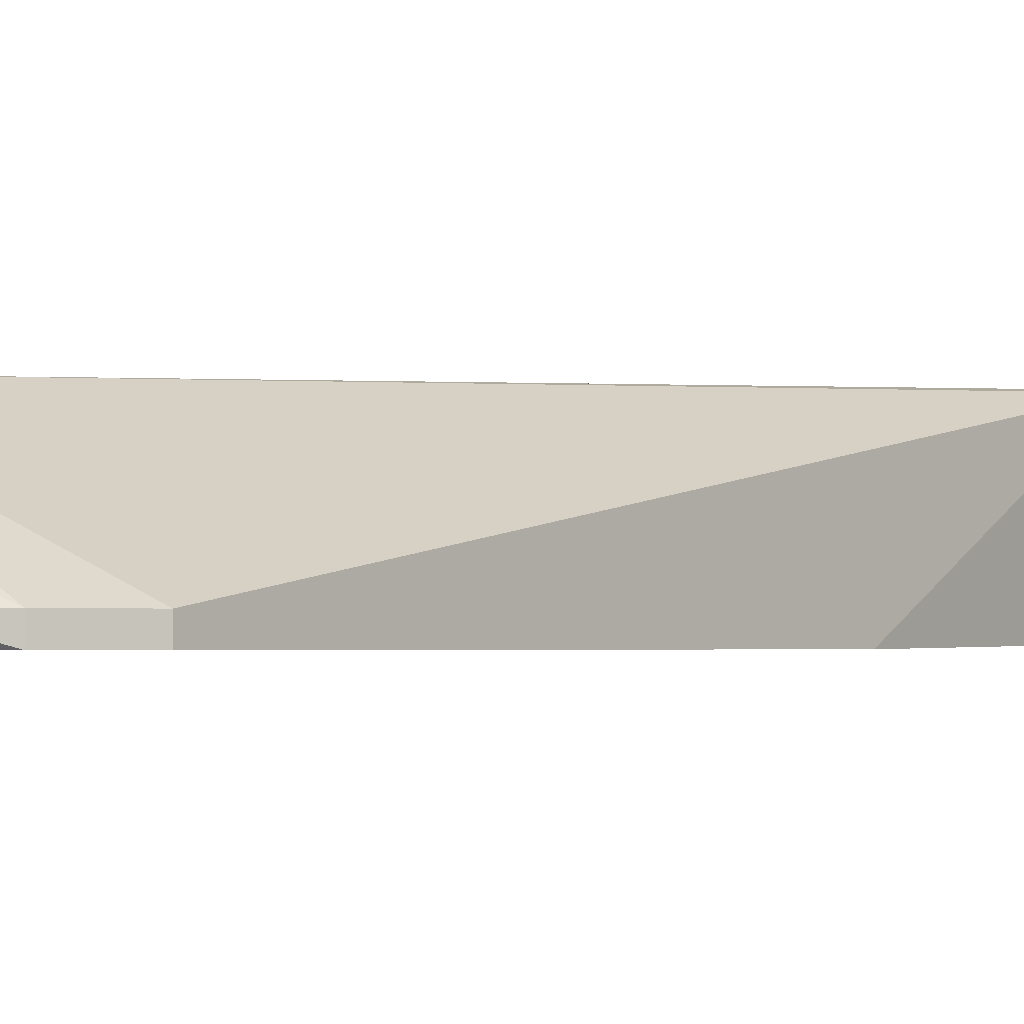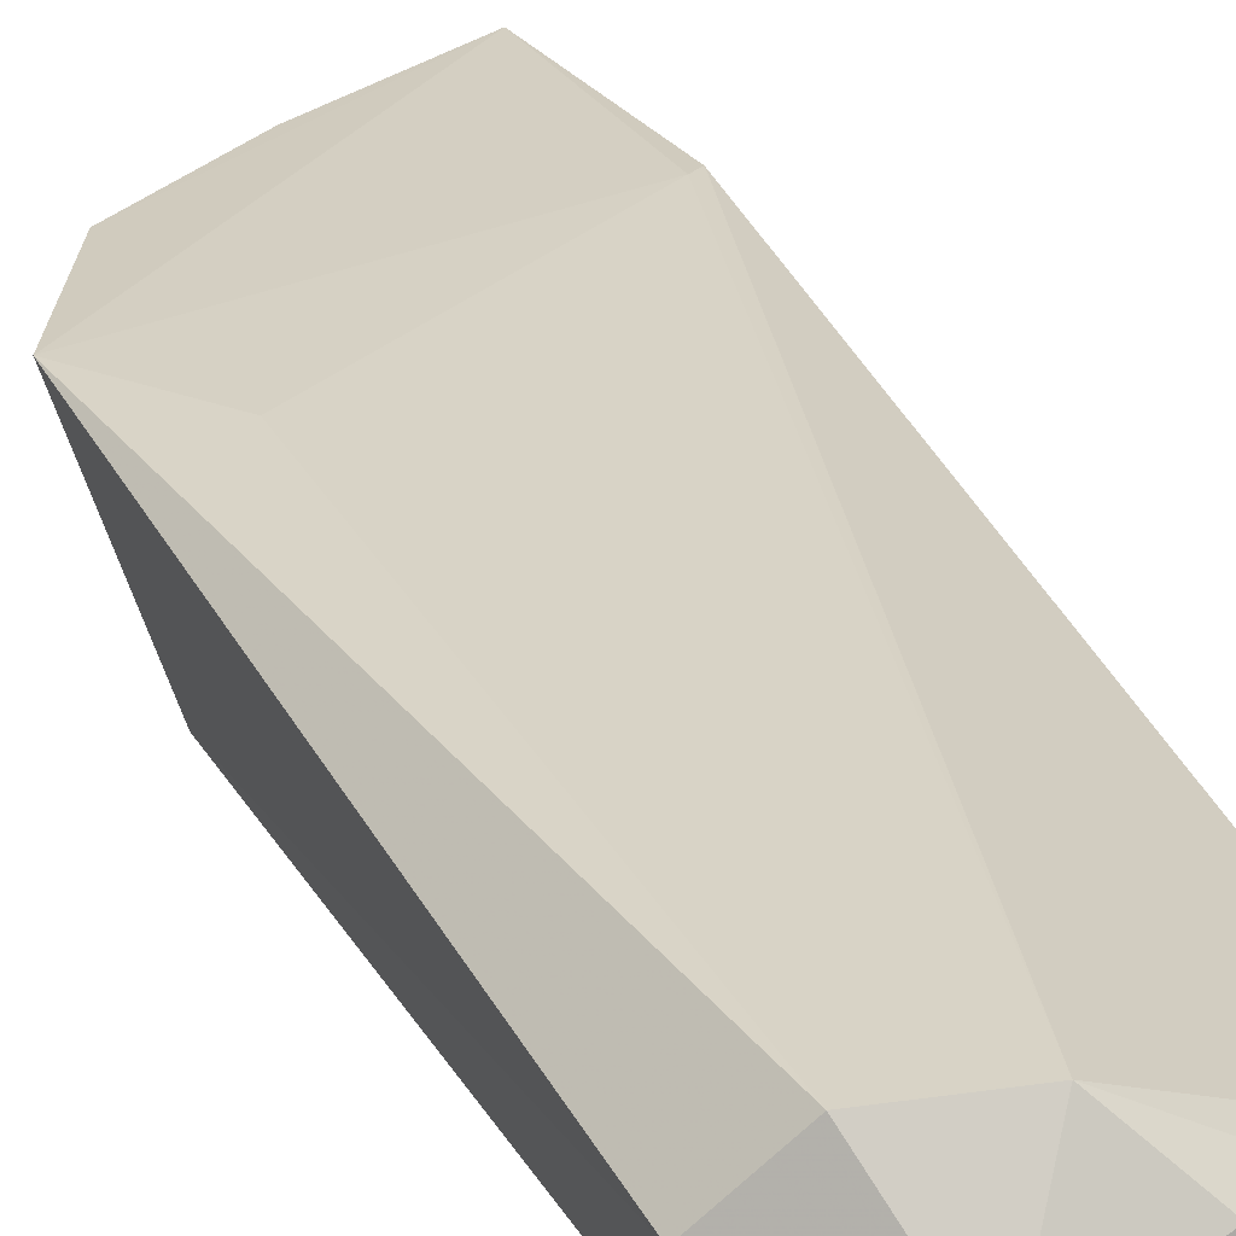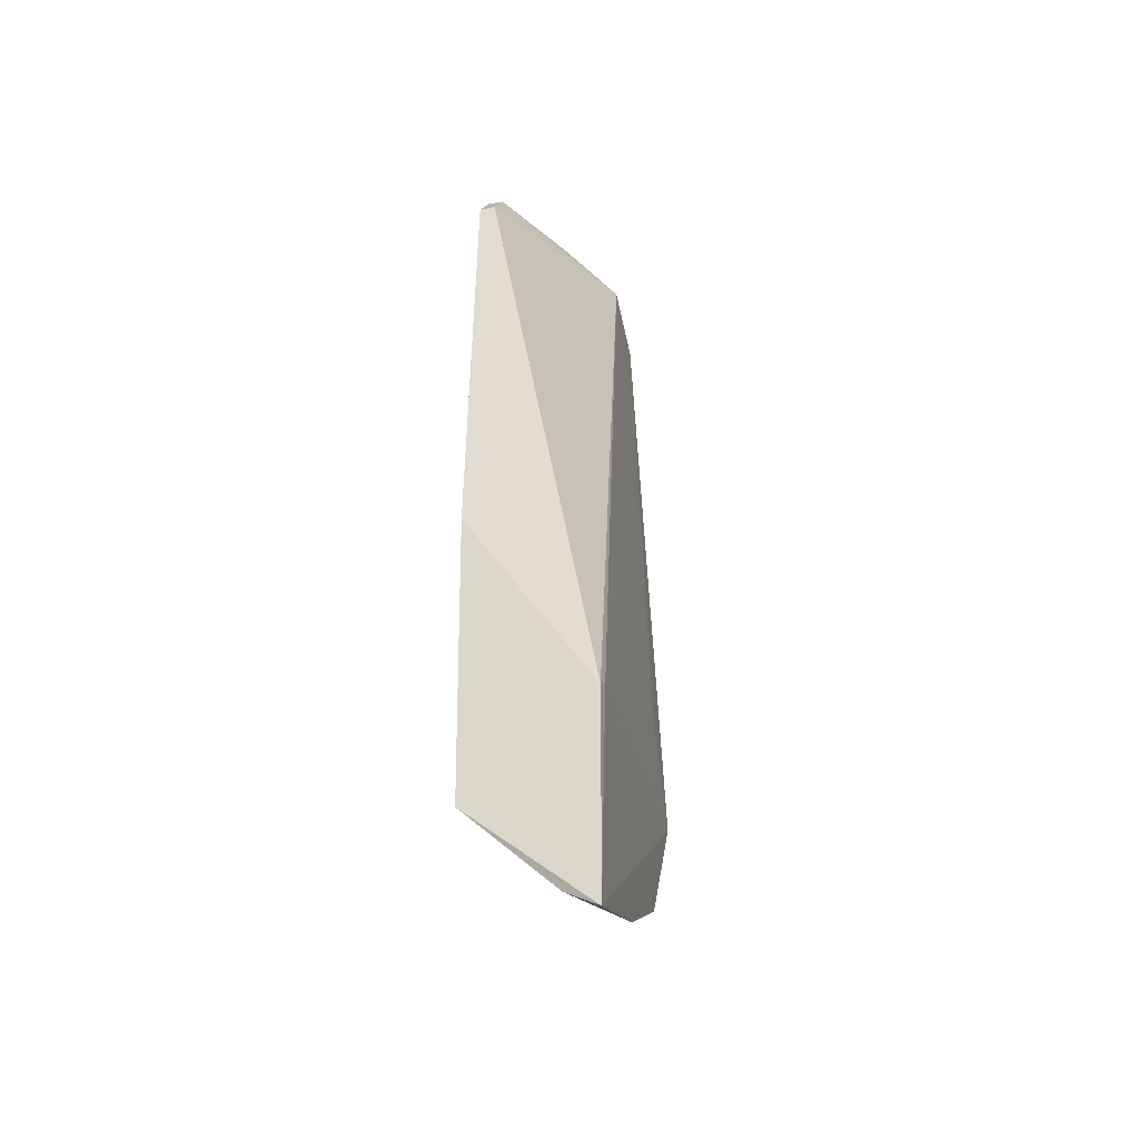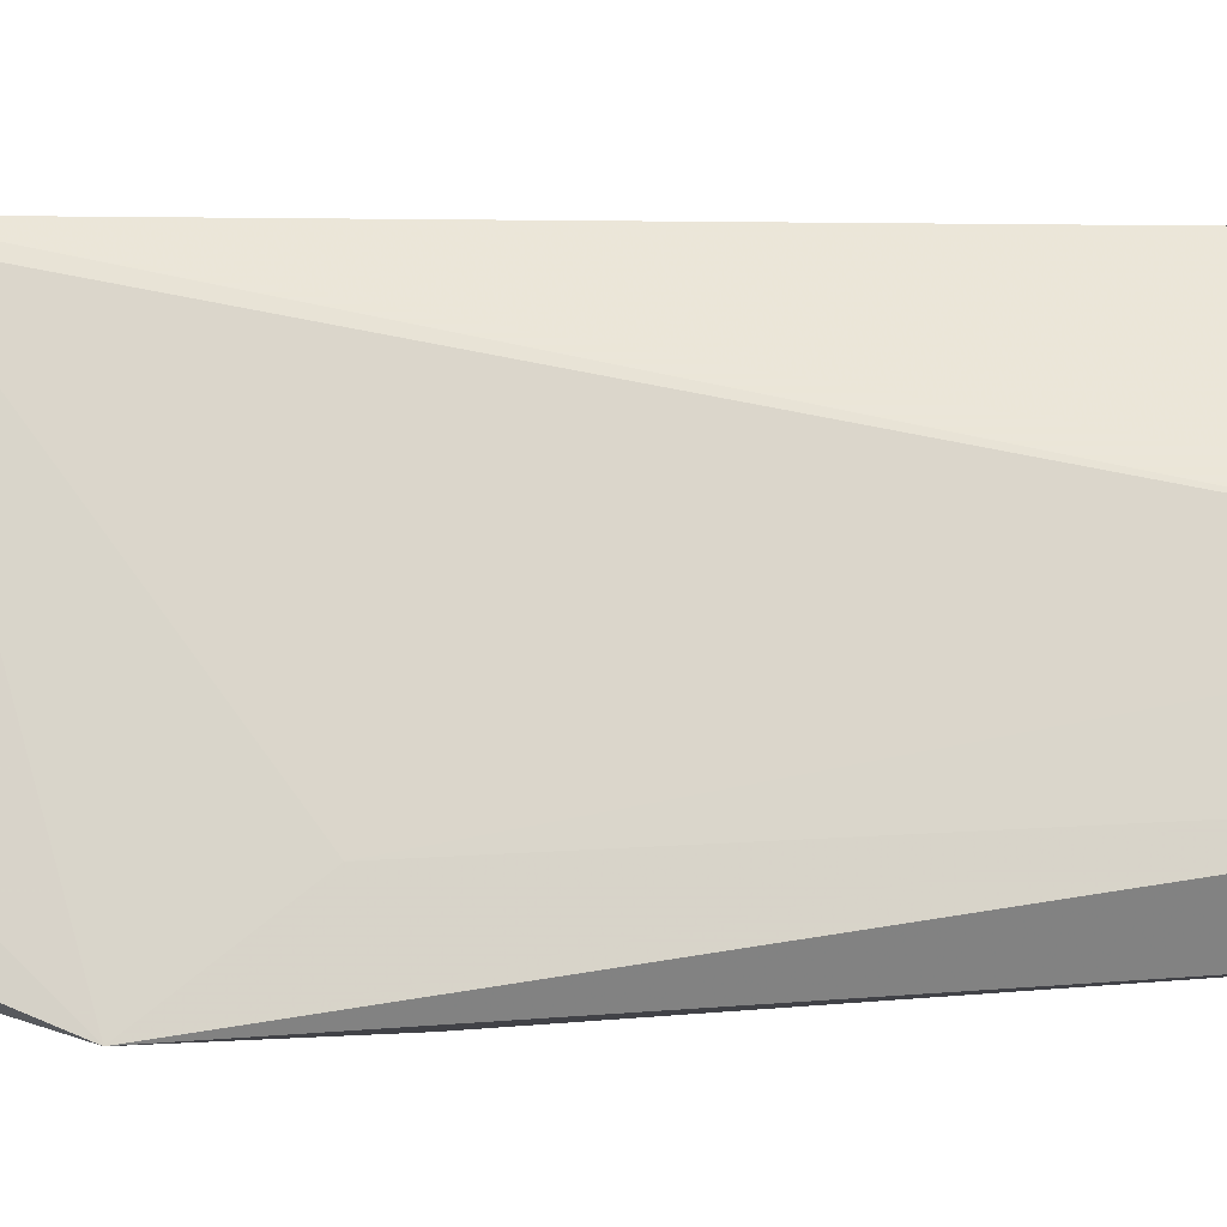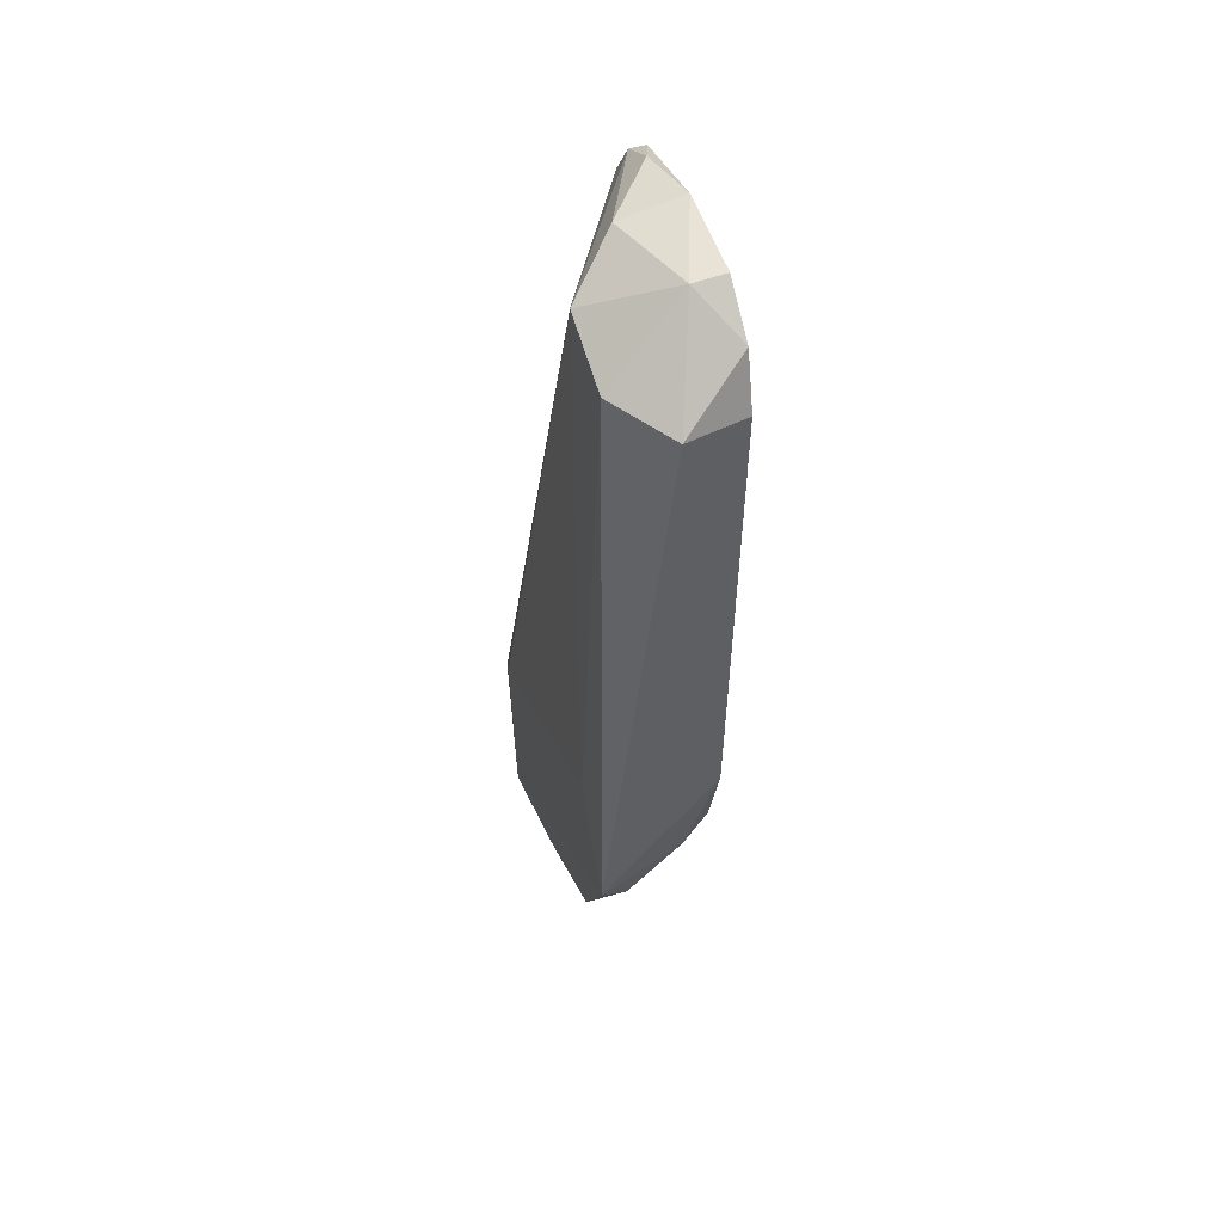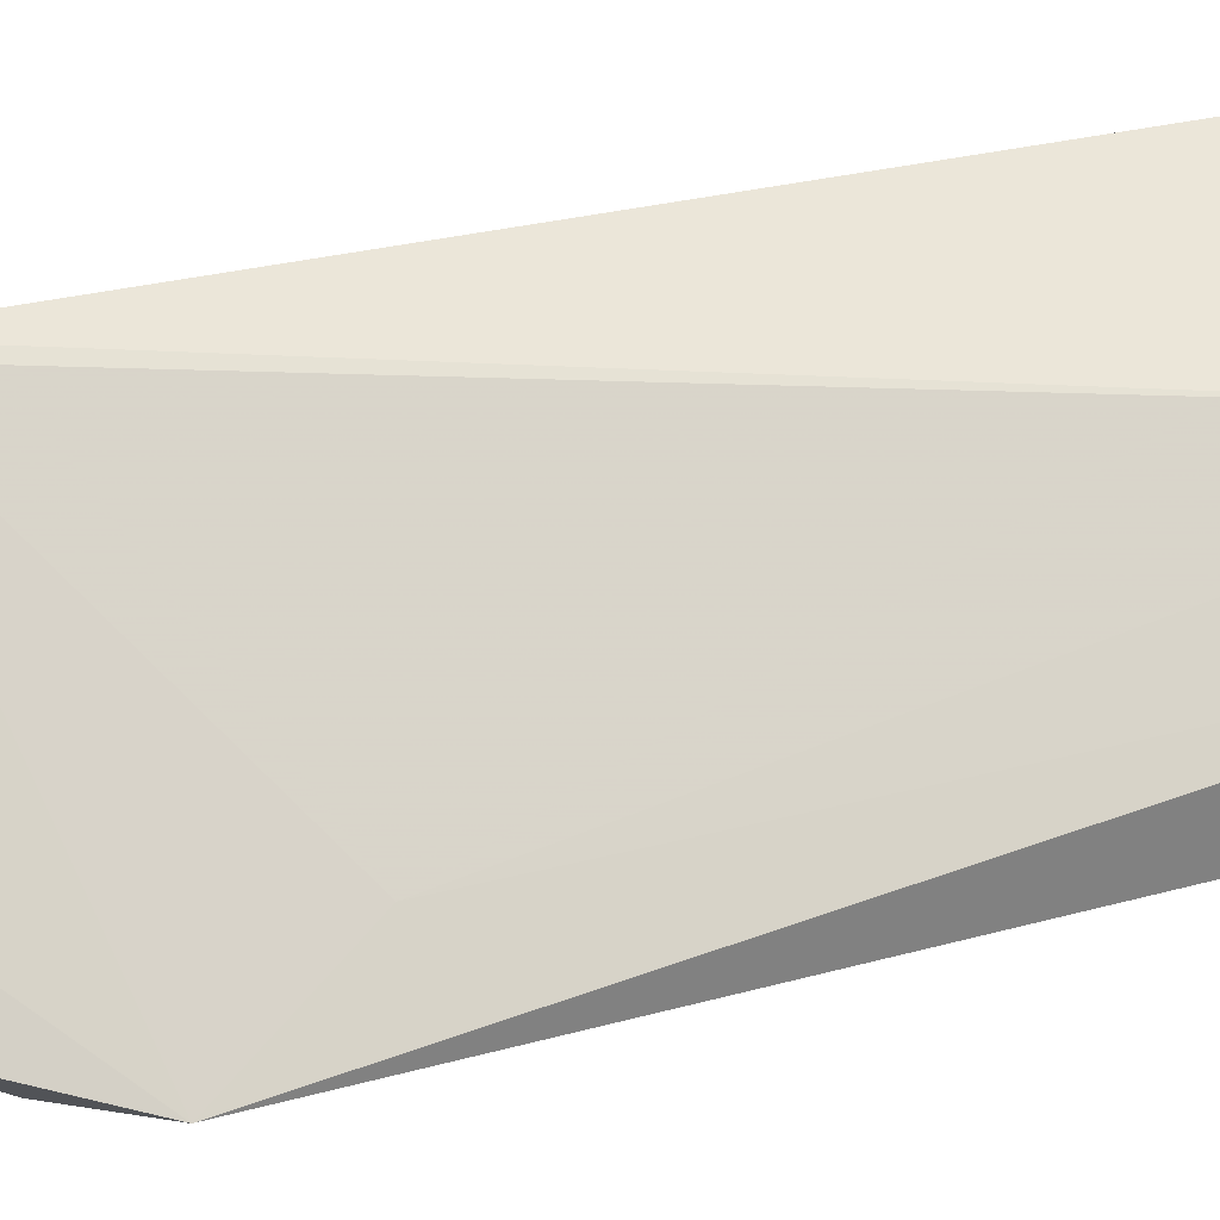
<metadata>
{"format":"obj","ext":"obj","renderer":"f3d","projection":"perspective","resolution":1024,"background":"white","views":[{"elev":-1.8,"azim":-141.7,"up":"+Z"},{"elev":26.4,"azim":155.6,"up":"+Z"},{"elev":-40.8,"azim":-77.6,"up":"+Y"},{"elev":74.2,"azim":85.1,"up":"+Z"},{"elev":52.6,"azim":72.9,"up":"+Y"},{"elev":75.6,"azim":75.5,"up":"+Z"}]}
</metadata>
<code>
v 0.9909 0.8222 -0.6253
v 0.3654 -0.937 -0.4476
v 0.351 -0.9803 -0.3816
v 0.3815 0.794 -0.6033
v 0.9212 0.8576 -0.4129
v 0.9258 -0.3693 -0.6223
v 1.017 -0.4126 -0.3811
v 0.3675 -0.7504 -0.6283
v 0.3374 -0.5599 -0.3764
v 0.7625 0.8893 -0.4129
v 0.6678 0.9791 -0.6304
v 0.8753 -0.6788 -0.3898
v 0.3497 -0.1267 -0.6351
v 1.017 0.8259 -0.5081
v 0.9792 -0.1672 -0.6209
v 0.852 0.984 -0.631
v 0.445 0.8893 -0.6351
v 0.7822 -0.6211 -0.5364
v 0.8895 -0.222 -0.3811
v 0.6672 0.9528 -0.5081
v 0.3631 -0.5397 -0.3734
v 0.9438 0.9207 -0.6308
v 0.9529 -0.5377 -0.4513
v 0.8509 0.9775 -0.5691
v 0.754 -0.537 -0.6215
v 0.6381 -0.8403 -0.3879
v 0.3815 0.794 -0.6351
v 0.6686 -0.7225 -0.5081
v 0.9493 -0.4182 -0.5641
v 0.445 0.8893 -0.6033
v 0.5402 0.9528 -0.6033
f 17 30 31
f 2 3 8
f 8 3 9
f 4 9 10
f 7 3 12
f 6 8 13
f 9 4 13
f 8 9 13
f 5 7 14
f 1 14 15
f 14 7 15
f 11 16 17
f 7 5 19
f 5 10 19
f 3 7 21
f 9 3 21
f 10 9 21
f 7 19 21
f 19 10 21
f 6 13 22
f 14 1 22
f 1 15 22
f 15 6 22
f 13 17 22
f 17 16 22
f 7 12 23
f 12 18 23
f 10 5 24
f 5 14 24
f 16 11 24
f 20 10 24
f 11 20 24
f 14 22 24
f 22 16 24
f 8 6 25
f 6 18 25
f 3 2 26
f 12 3 26
f 13 4 27
f 4 17 27
f 17 13 27
f 2 8 28
f 18 12 28
f 8 25 28
f 25 18 28
f 26 2 28
f 12 26 28
f 6 15 29
f 15 7 29
f 18 6 29
f 7 23 29
f 23 18 29
f 4 10 30
f 17 4 30
f 10 20 30
f 30 20 31
f 11 17 31
f 20 11 31

</code>
